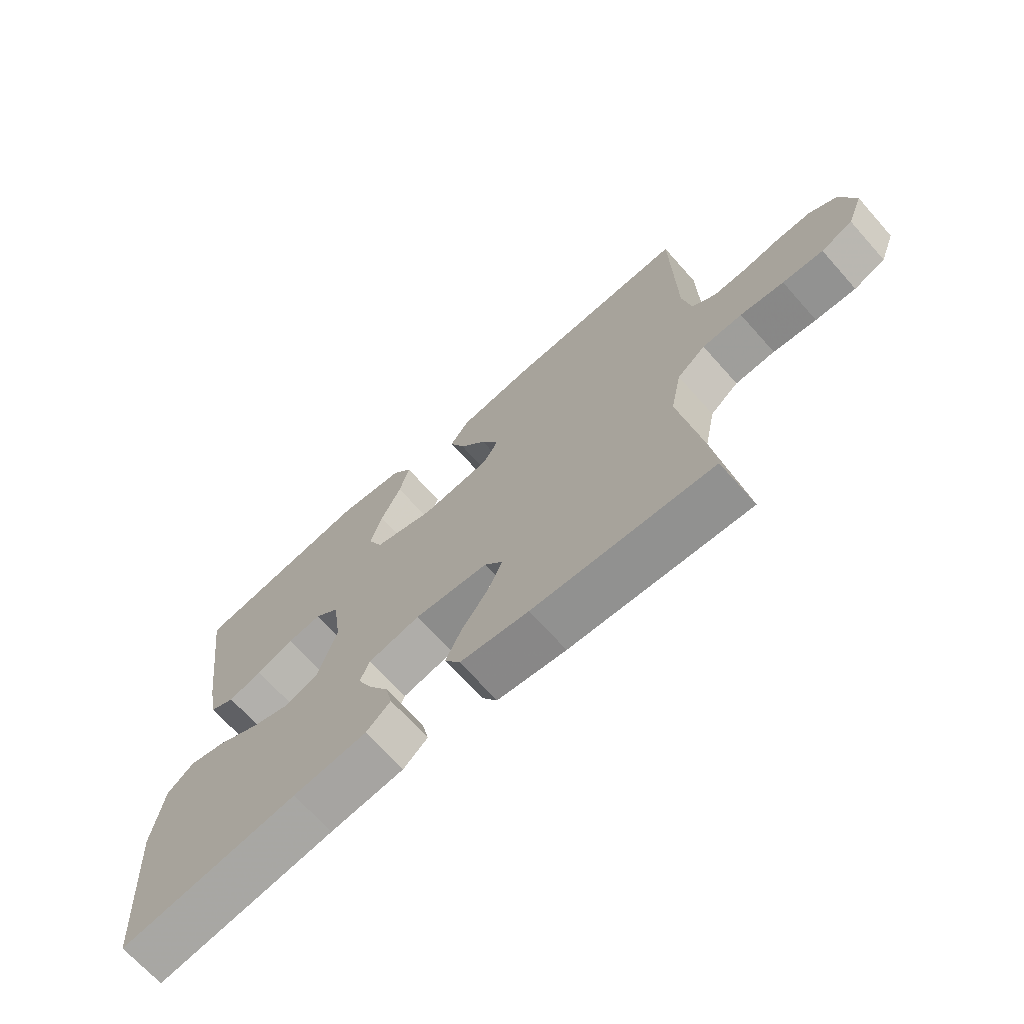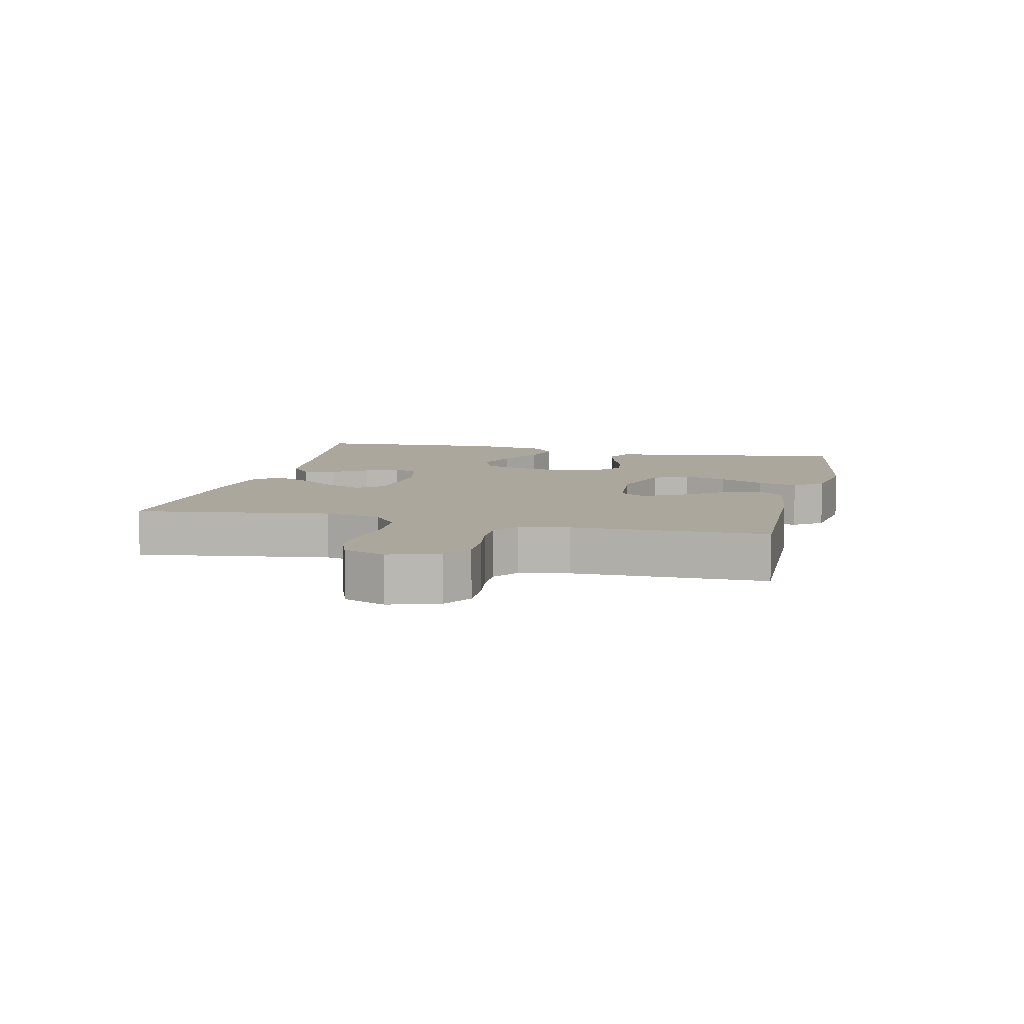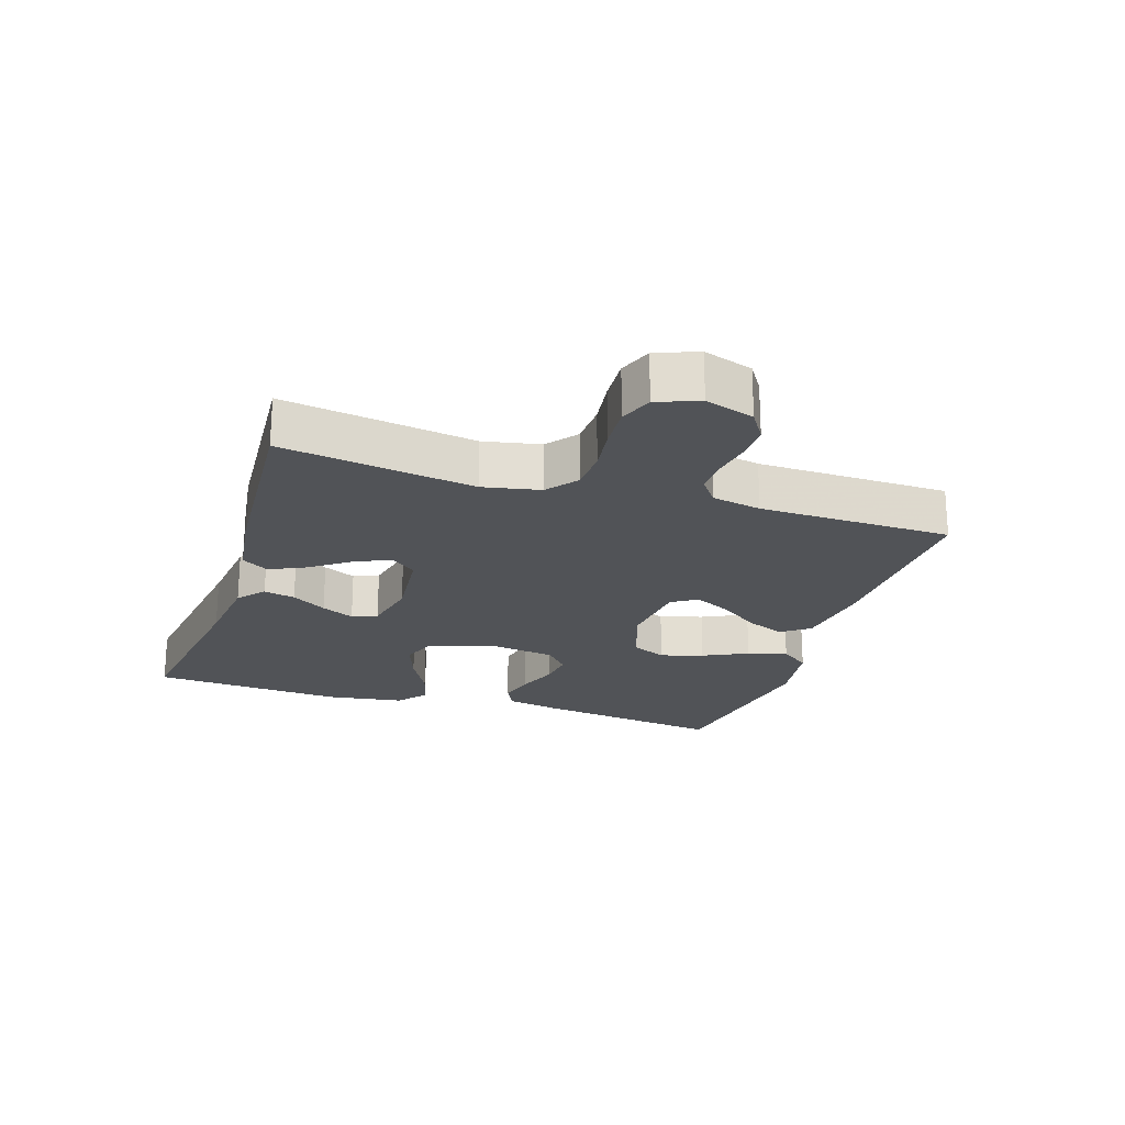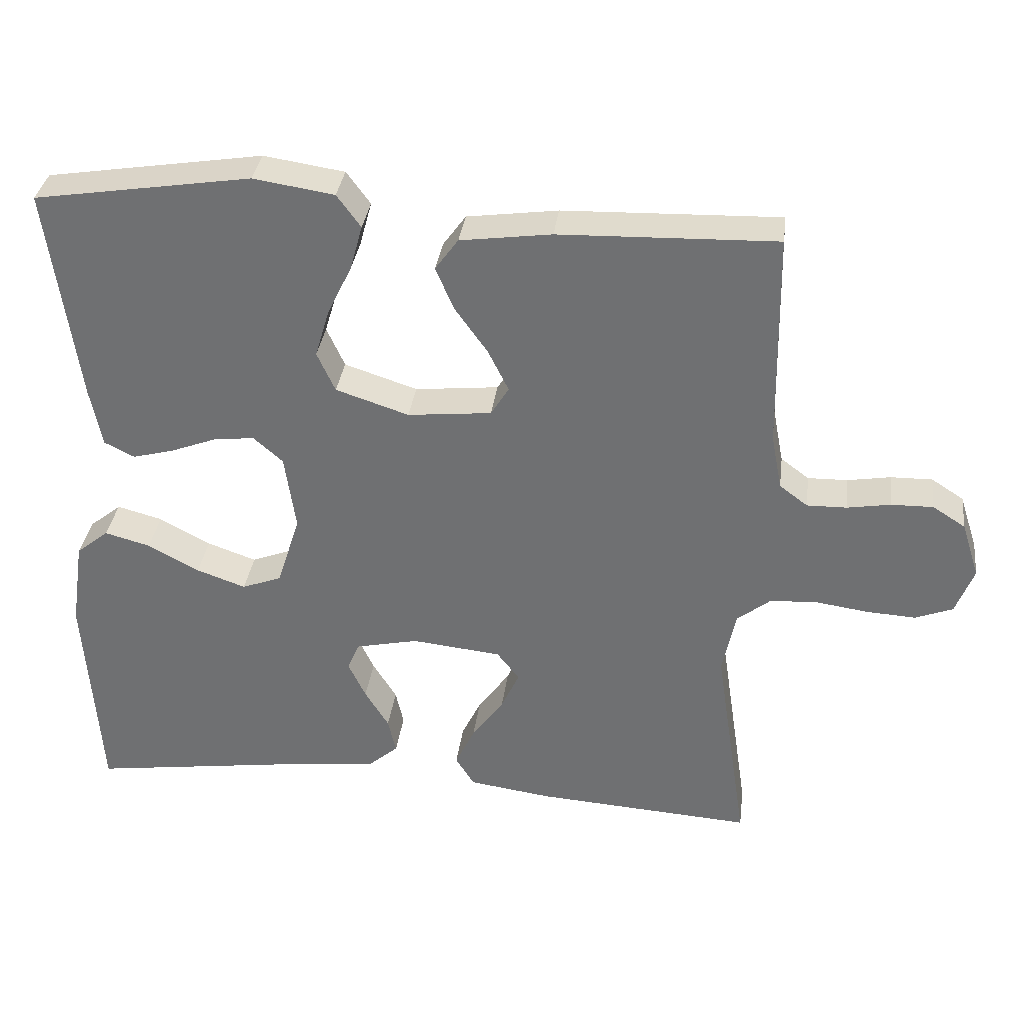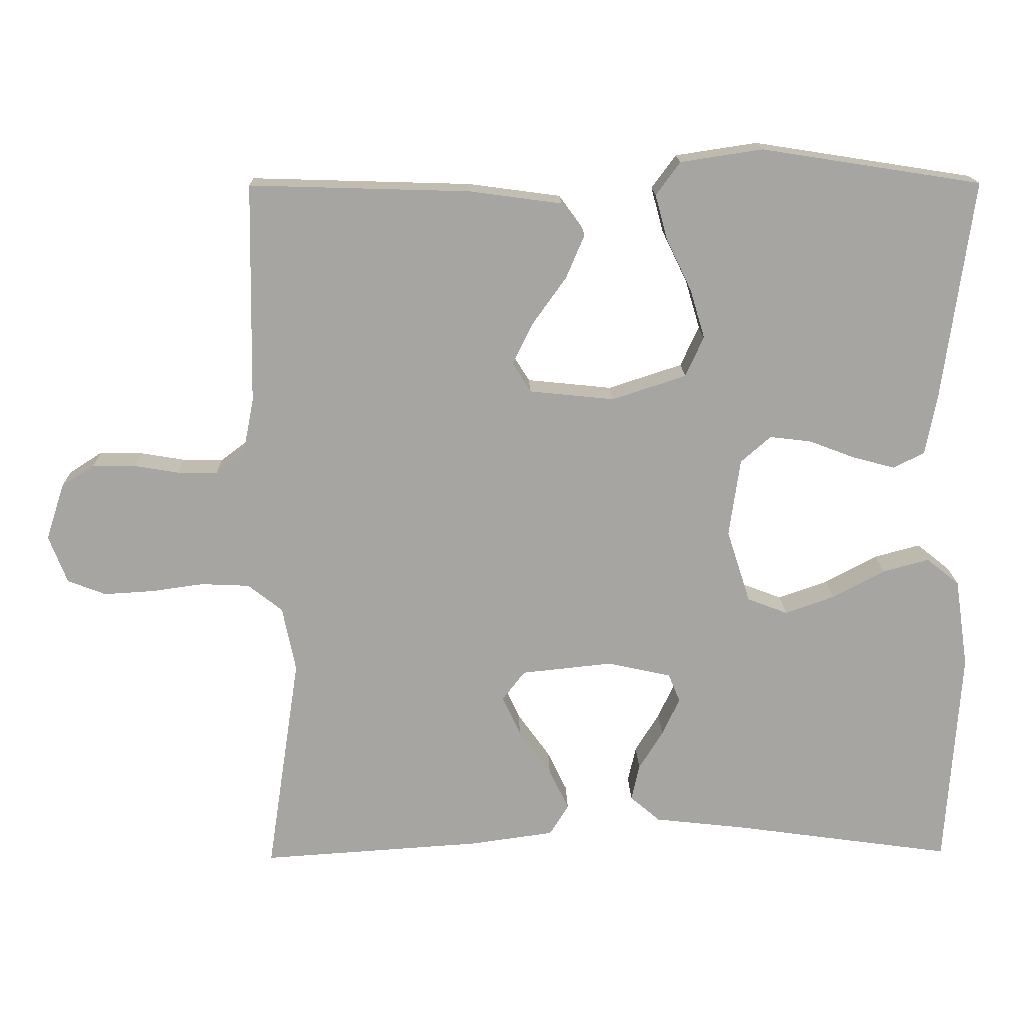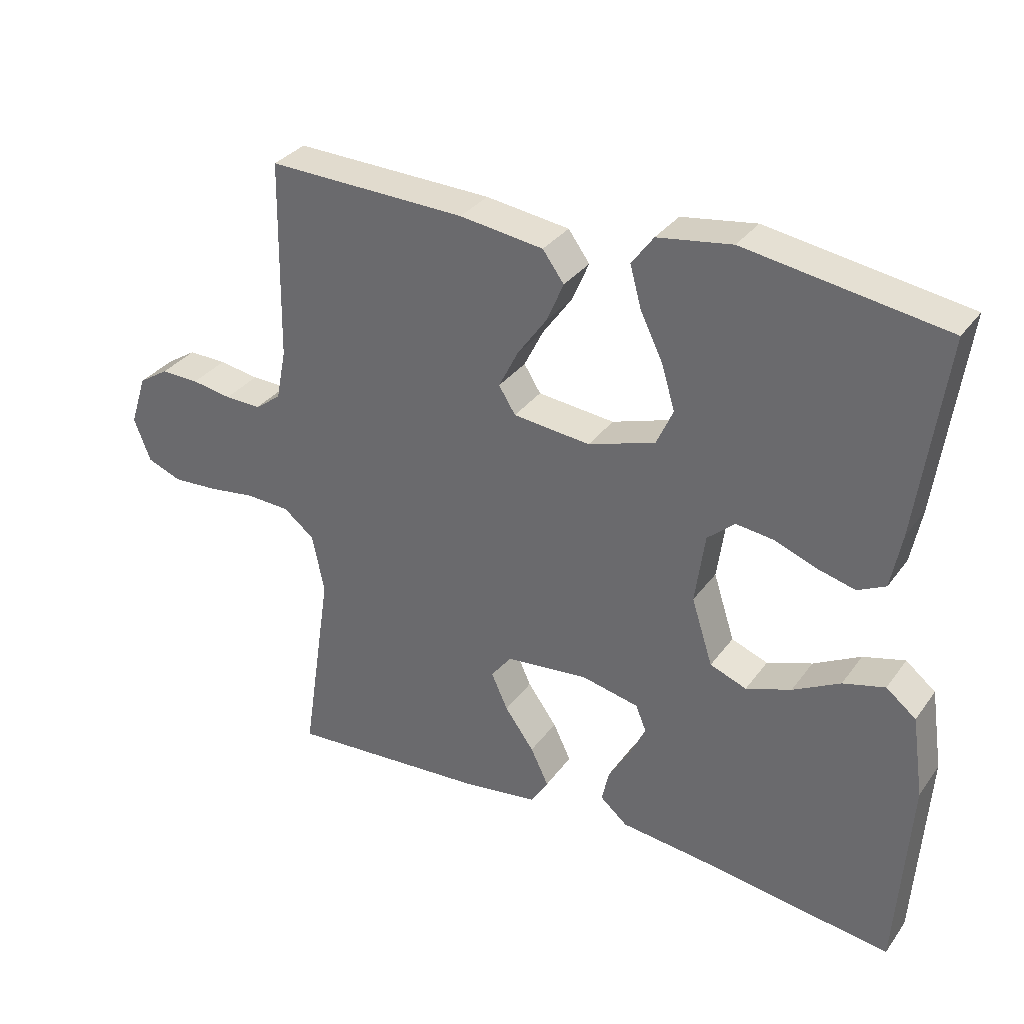
<metadata>
{"format":"obj","ext":"obj","renderer":"f3d","projection":"perspective","resolution":1024,"background":"white","views":[{"elev":-68.8,"azim":-138.3,"up":"+Z"},{"elev":8.4,"azim":-76.6,"up":"+Y"},{"elev":-21.9,"azim":-107.9,"up":"+Y"},{"elev":34.1,"azim":-172.7,"up":"+Z"},{"elev":16.4,"azim":-1.3,"up":"+Z"},{"elev":32.7,"azim":30.2,"up":"+Z"}]}
</metadata>
<code>
v 0.5 0.07 0.5
v 0.459 0.07 0.2
v 0.443 0.07 0.117
v 0.401 0.07 0.096
v 0.344 0.07 0.111
v 0.281 0.07 0.135
v 0.224 0.07 0.142
v 0.183 0.07 0.106
v 0.168 0.07 0
v 0.2 0.07 -0.1
v 0.255 0.07 -0.121
v 0.323 0.07 -0.097
v 0.394 0.07 -0.059
v 0.457 0.07 -0.042
v 0.502 0.07 -0.078
v 0.52 0.07 -0.2
v 0.5 0.07 -0.5
v 0.2 0.07 -0.458
v 0.076 0.07 -0.444
v 0.035 0.07 -0.409
v 0.046 0.07 -0.36
v 0.079 0.07 -0.306
v 0.103 0.07 -0.255
v 0.087 0.07 -0.216
v 0 0.07 -0.197
v -0.124 0.07 -0.21
v -0.155 0.07 -0.25
v -0.13 0.07 -0.305
v -0.086 0.07 -0.366
v -0.059 0.07 -0.422
v -0.085 0.07 -0.464
v -0.2 0.07 -0.48
v -0.5 0.07 -0.5
v -0.455 0.07 -0.2
v -0.473 0.07 -0.111
v -0.52 0.07 -0.074
v -0.586 0.07 -0.071
v -0.658 0.07 -0.081
v -0.725 0.07 -0.085
v -0.777 0.07 -0.065
v -0.802 0.07 0
v -0.777 0.07 0.077
v -0.732 0.07 0.106
v -0.674 0.07 0.105
v -0.614 0.07 0.095
v -0.559 0.07 0.094
v -0.52 0.07 0.123
v -0.505 0.07 0.2
v -0.5 0.07 0.5
v -0.2 0.07 0.491
v -0.074 0.07 0.474
v -0.042 0.07 0.43
v -0.067 0.07 0.371
v -0.112 0.07 0.308
v -0.141 0.07 0.25
v -0.116 0.07 0.21
v 0 0.07 0.198
v 0.101 0.07 0.231
v 0.126 0.07 0.286
v 0.106 0.07 0.353
v 0.072 0.07 0.423
v 0.055 0.07 0.485
v 0.088 0.07 0.53
v 0.2 0.07 0.547
v 0.5 0 0.5
v 0.459 0 0.2
v 0.443 0 0.117
v 0.401 0 0.096
v 0.344 0 0.111
v 0.281 0 0.135
v 0.224 0 0.142
v 0.183 0 0.106
v 0.168 0 0
v 0.2 0 -0.1
v 0.255 0 -0.121
v 0.323 0 -0.097
v 0.394 0 -0.059
v 0.457 0 -0.042
v 0.502 0 -0.078
v 0.52 0 -0.2
v 0.5 0 -0.5
v 0.2 0 -0.458
v 0.076 0 -0.444
v 0.035 0 -0.409
v 0.046 0 -0.36
v 0.079 0 -0.306
v 0.103 0 -0.255
v 0.087 0 -0.216
v 0 0 -0.197
v -0.124 0 -0.21
v -0.155 0 -0.25
v -0.13 0 -0.305
v -0.086 0 -0.366
v -0.059 0 -0.422
v -0.085 0 -0.464
v -0.2 0 -0.48
v -0.5 0 -0.5
v -0.455 0 -0.2
v -0.473 0 -0.111
v -0.52 0 -0.074
v -0.586 0 -0.071
v -0.658 0 -0.081
v -0.725 0 -0.085
v -0.777 0 -0.065
v -0.802 0 0
v -0.777 0 0.077
v -0.732 0 0.106
v -0.674 0 0.105
v -0.614 0 0.095
v -0.559 0 0.094
v -0.52 0 0.123
v -0.505 0 0.2
v -0.5 0 0.5
v -0.2 0 0.491
v -0.074 0 0.474
v -0.042 0 0.43
v -0.067 0 0.371
v -0.112 0 0.308
v -0.141 0 0.25
v -0.116 0 0.21
v 0 0 0.198
v 0.101 0 0.231
v 0.126 0 0.286
v 0.106 0 0.353
v 0.072 0 0.423
v 0.055 0 0.485
v 0.088 0 0.53
v 0.2 0 0.547
f 4 5 6
f 3 4 6
f 2 3 6
f 1 2 6
f 64 1 6
f 63 64 6
f 62 63 6
f 61 62 6
f 60 61 6
f 59 60 6 7
f 58 59 7 8
f 57 58 8 9
f 56 57 9 10
f 52 53 54
f 51 52 54
f 50 51 54
f 49 50 54
f 48 49 54
f 47 48 54 55
f 46 47 55 56
f 43 44 45
f 42 43 45
f 41 42 45
f 40 41 45
f 39 40 45
f 38 39 45
f 37 38 45
f 36 37 45 46
f 46 56 10
f 36 46 10
f 35 36 10
f 32 33 34
f 31 32 34
f 30 31 34
f 29 30 34
f 28 29 34
f 27 28 34 35
f 20 21 22
f 19 20 22
f 18 19 22
f 18 22 23
f 17 18 23
f 16 17 23
f 15 16 23
f 14 15 23
f 13 14 23
f 12 13 23
f 11 12 23 24
f 26 27 35
f 35 10 11
f 26 35 11
f 25 26 11
f 11 24 25
f 70 69 68
f 70 68 67
f 70 67 66
f 70 66 65
f 70 65 128
f 70 128 127
f 70 127 126
f 70 126 125
f 70 125 124
f 71 70 124 123
f 72 71 123 122
f 73 72 122 121
f 74 73 121 120
f 118 117 116
f 118 116 115
f 118 115 114
f 118 114 113
f 118 113 112
f 119 118 112 111
f 120 119 111 110
f 109 108 107
f 109 107 106
f 109 106 105
f 109 105 104
f 109 104 103
f 109 103 102
f 109 102 101
f 110 109 101 100
f 74 120 110
f 74 110 100
f 74 100 99
f 98 97 96
f 98 96 95
f 98 95 94
f 98 94 93
f 98 93 92
f 99 98 92 91
f 86 85 84
f 86 84 83
f 86 83 82
f 87 86 82
f 87 82 81
f 87 81 80
f 87 80 79
f 87 79 78
f 87 78 77
f 87 77 76
f 88 87 76 75
f 99 91 90
f 75 74 99
f 75 99 90
f 75 90 89
f 89 88 75
f 1 65 66 2
f 2 66 67 3
f 3 67 68 4
f 4 68 69 5
f 5 69 70 6
f 6 70 71 7
f 7 71 72 8
f 8 72 73 9
f 9 73 74 10
f 10 74 75 11
f 11 75 76 12
f 12 76 77 13
f 13 77 78 14
f 14 78 79 15
f 15 79 80 16
f 16 80 81 17
f 17 81 82 18
f 18 82 83 19
f 19 83 84 20
f 20 84 85 21
f 21 85 86 22
f 22 86 87 23
f 23 87 88 24
f 24 88 89 25
f 25 89 90 26
f 26 90 91 27
f 27 91 92 28
f 28 92 93 29
f 29 93 94 30
f 30 94 95 31
f 31 95 96 32
f 32 96 97 33
f 33 97 98 34
f 34 98 99 35
f 35 99 100 36
f 36 100 101 37
f 37 101 102 38
f 38 102 103 39
f 39 103 104 40
f 40 104 105 41
f 41 105 106 42
f 42 106 107 43
f 43 107 108 44
f 44 108 109 45
f 45 109 110 46
f 46 110 111 47
f 47 111 112 48
f 48 112 113 49
f 49 113 114 50
f 50 114 115 51
f 51 115 116 52
f 52 116 117 53
f 53 117 118 54
f 54 118 119 55
f 55 119 120 56
f 56 120 121 57
f 57 121 122 58
f 58 122 123 59
f 59 123 124 60
f 60 124 125 61
f 61 125 126 62
f 62 126 127 63
f 63 127 128 64
f 64 128 65 1

</code>
